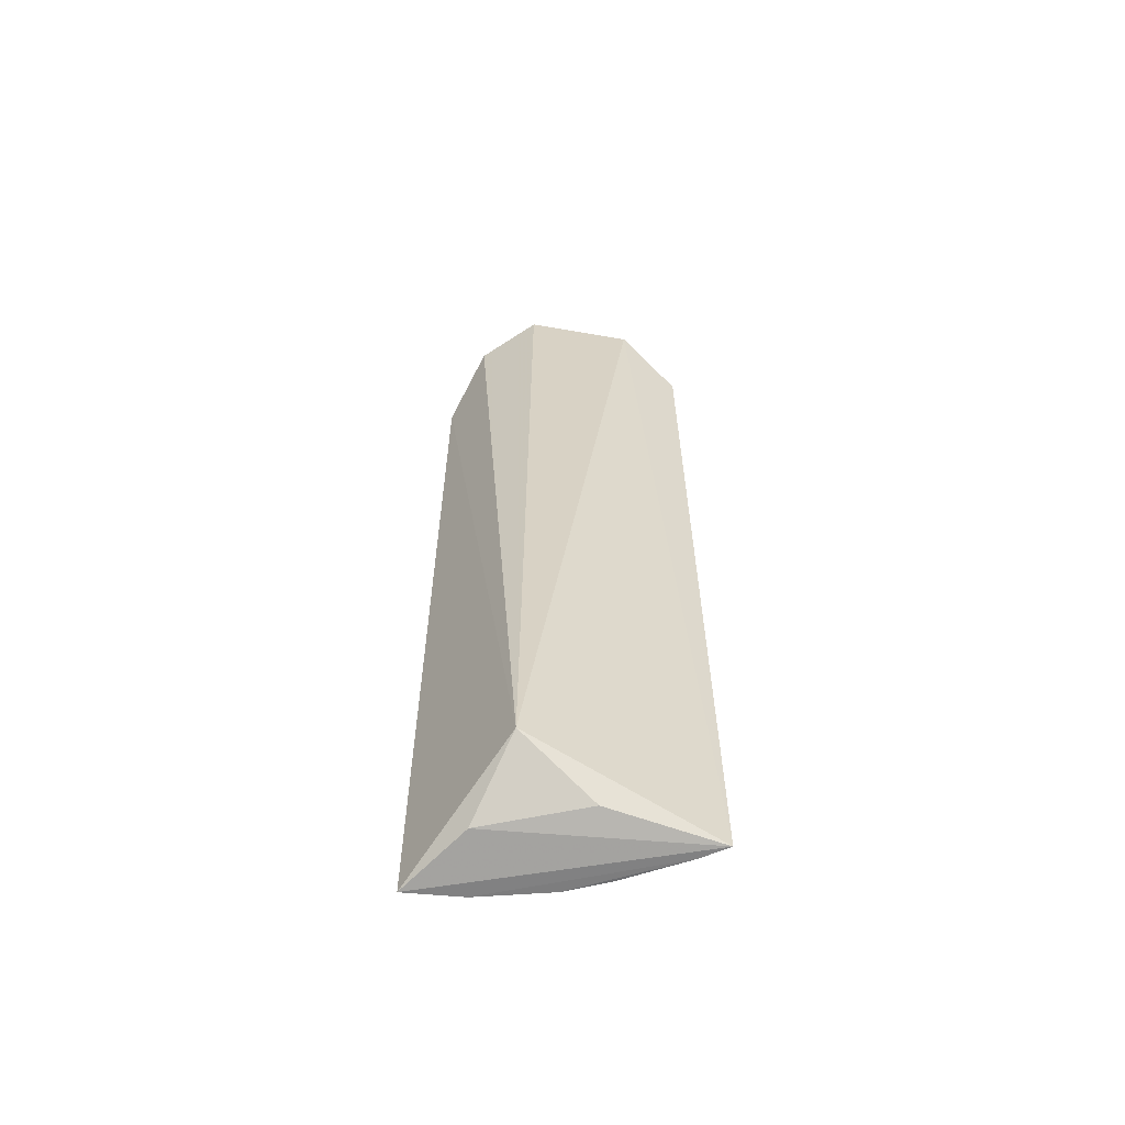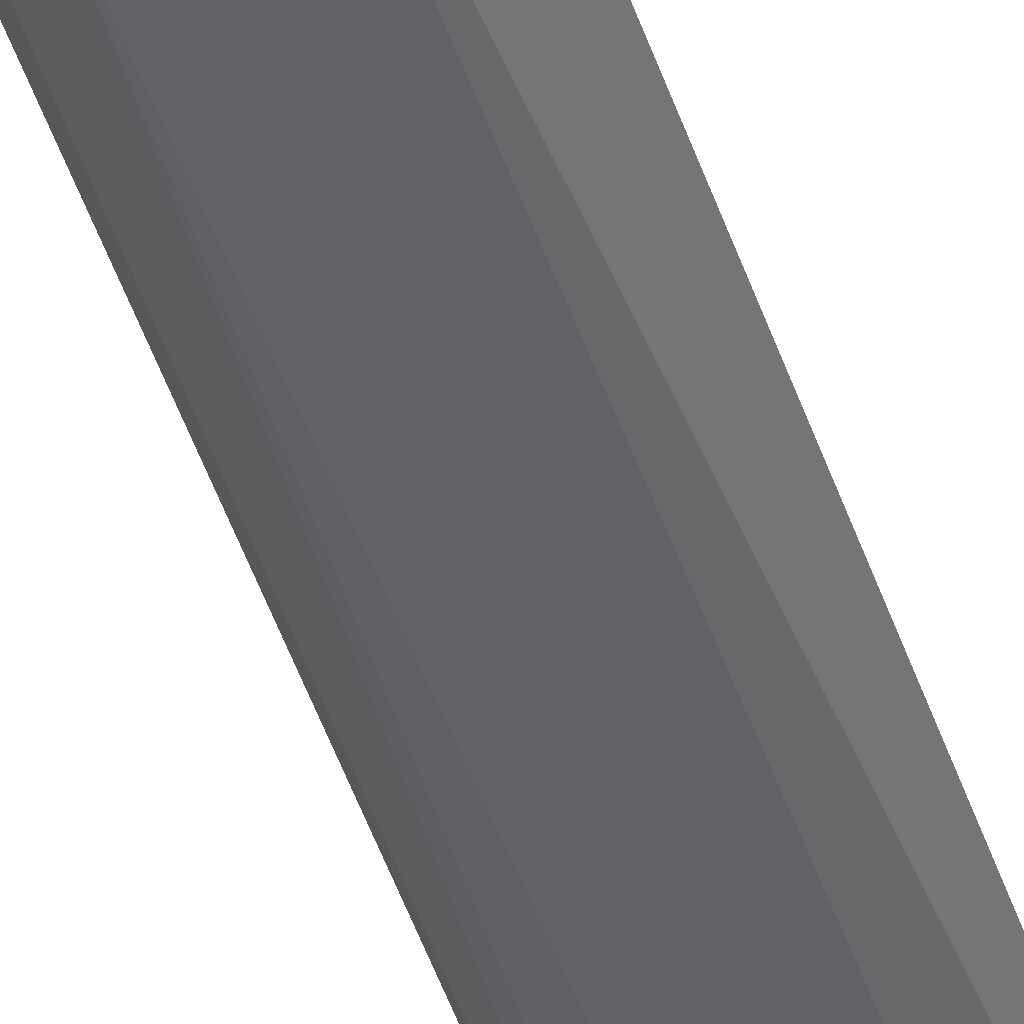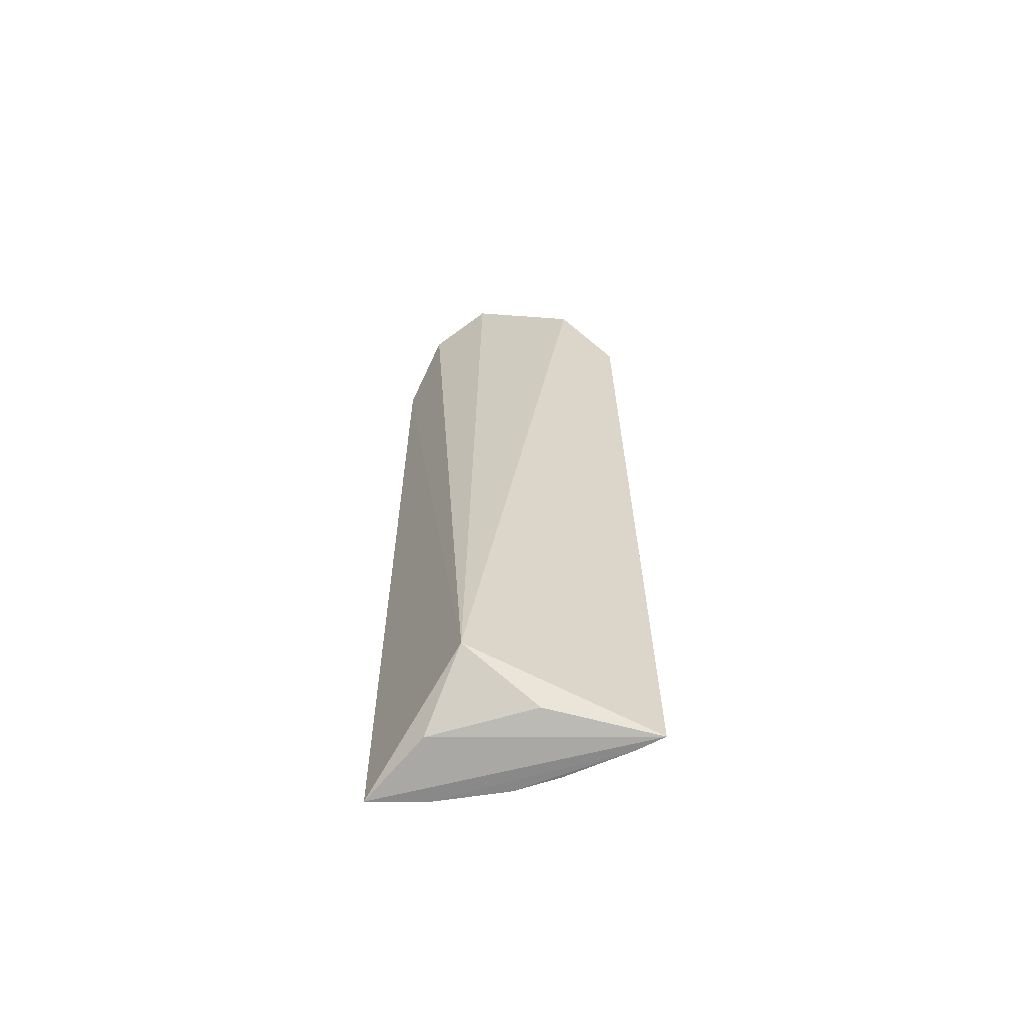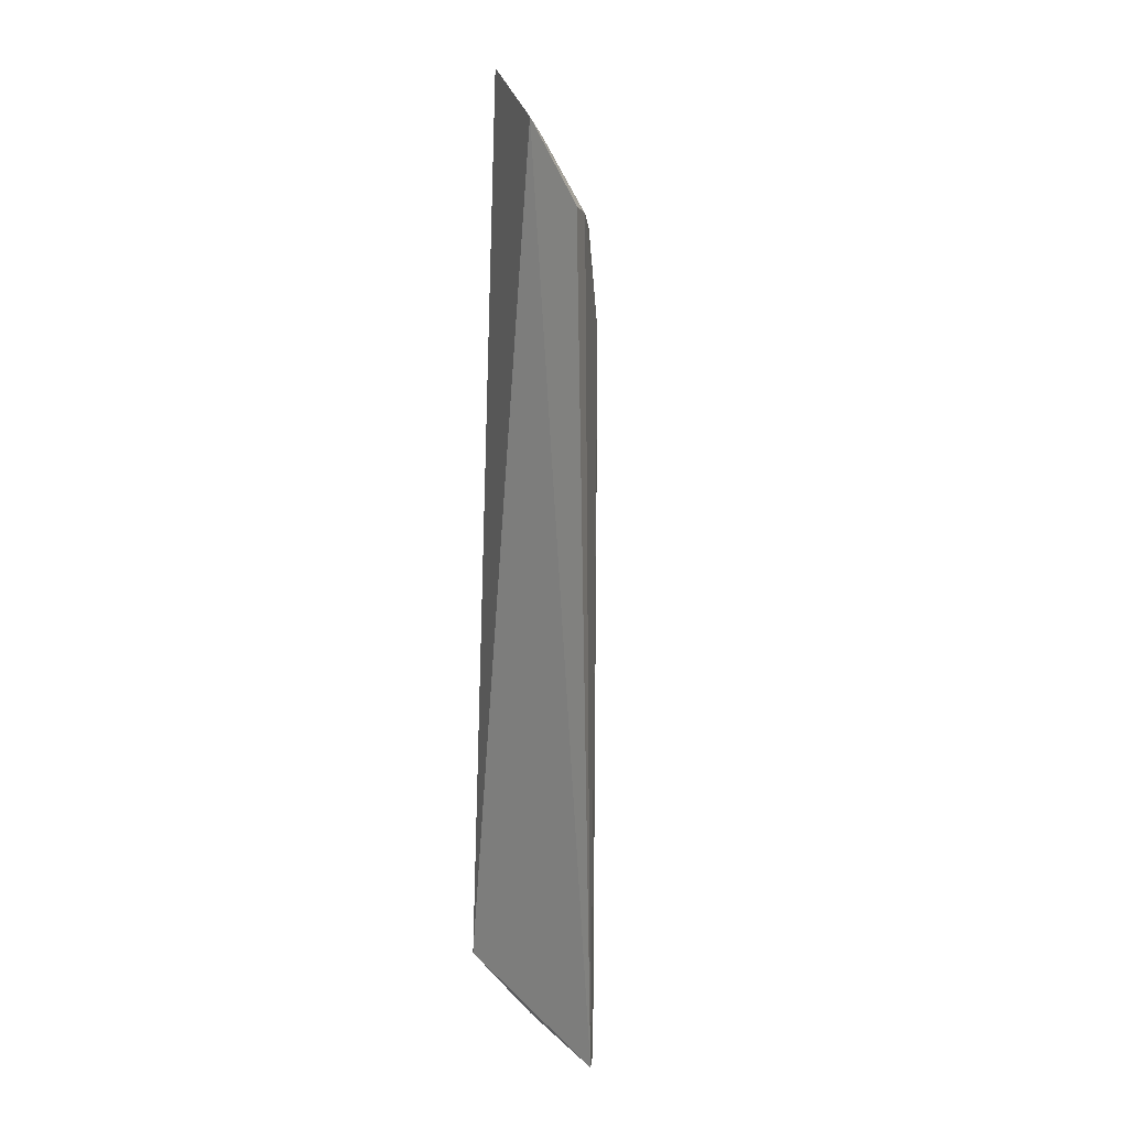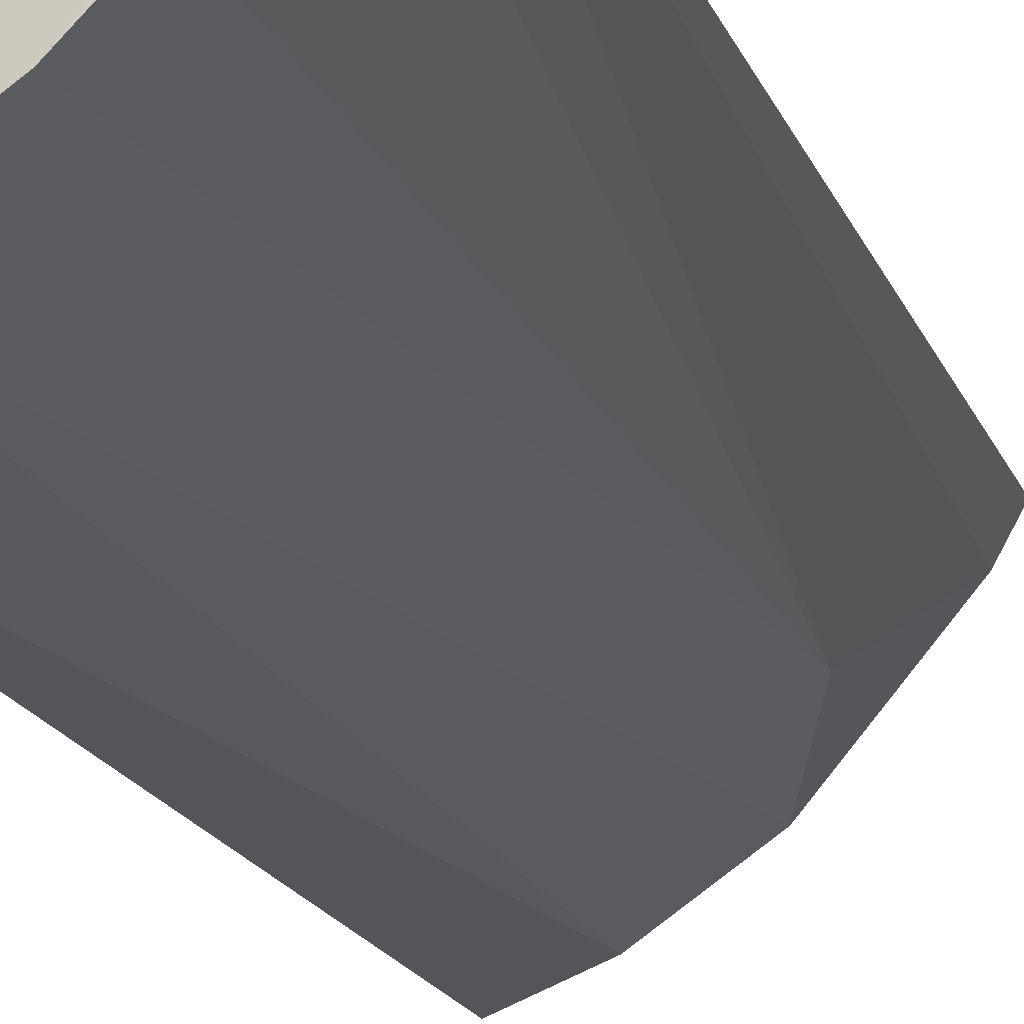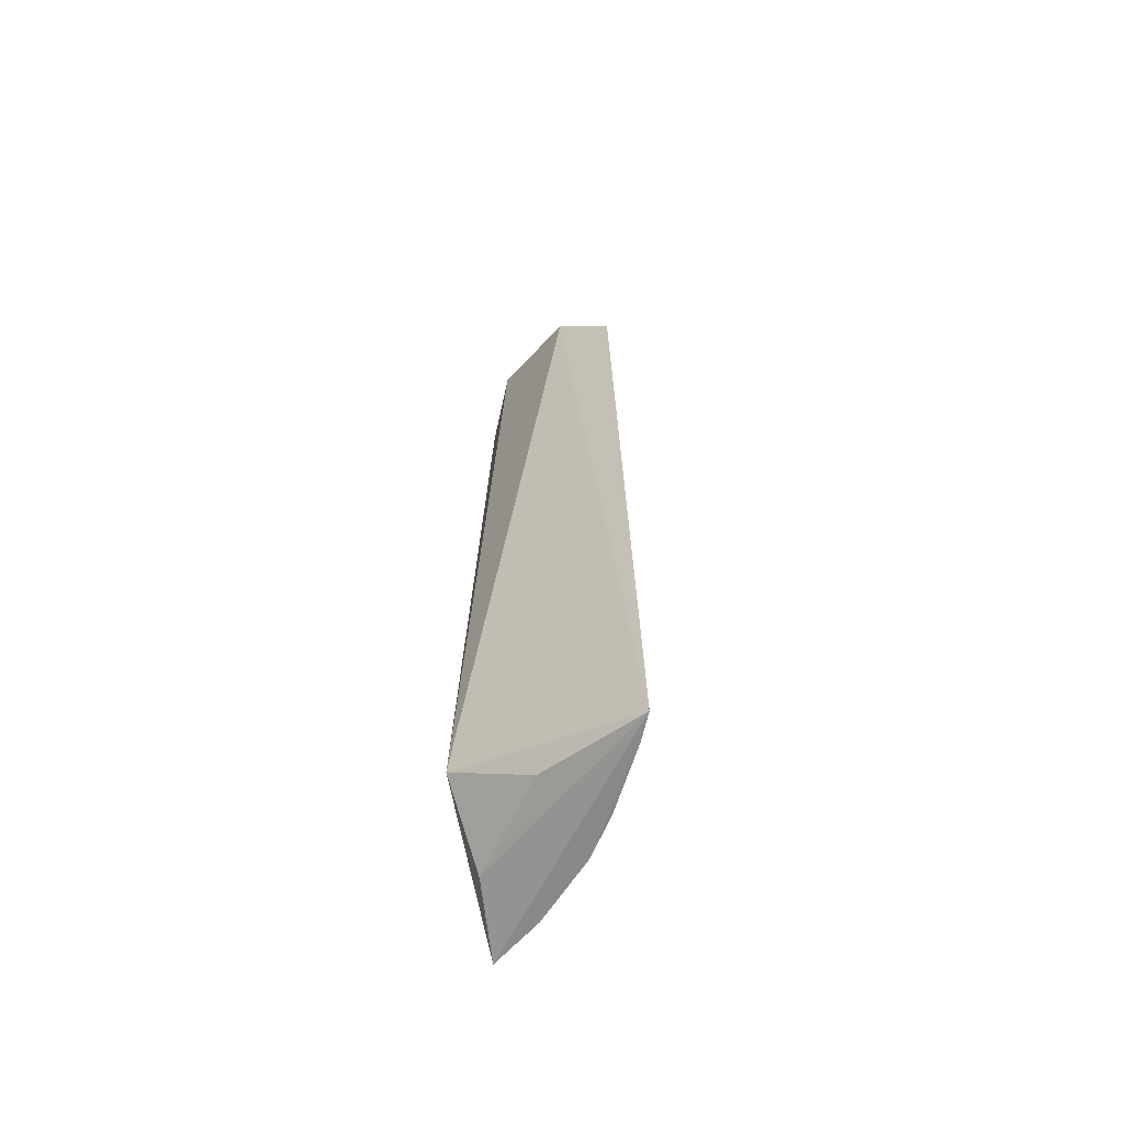
<metadata>
{"format":"obj","ext":"obj","renderer":"f3d","projection":"perspective","resolution":1024,"background":"white","views":[{"elev":-60.5,"azim":147.9,"up":"+Z"},{"elev":-66.2,"azim":22.8,"up":"+Y"},{"elev":-63.3,"azim":152.7,"up":"+Z"},{"elev":13.0,"azim":-140.7,"up":"+Z"},{"elev":-15.3,"azim":-165.6,"up":"+Y"},{"elev":-63.2,"azim":-158.8,"up":"+Z"}]}
</metadata>
<code>
v -0.07624 -0.1038 -0.1347
v -0.0796 -0.1107 -0.4991
v -0.08731 -0.04623 -0.4734
v -0.1605 -0.02973 -0.1367
v -0.1263 -0.08026 -0.1488
v -0.1659 -0.03334 -0.4992
v -0.0953 -0.05719 -0.08377
v -0.09896 -0.09643 -0.1409
v -0.08787 -0.07731 -0.4948
v -0.1346 -0.03266 -0.1033
v -0.141 -0.06774 -0.1894
v -0.07927 -0.07973 -0.1004
v -0.1013 -0.09968 -0.4991
v -0.1126 -0.065 -0.1117
v -0.121 -0.04681 -0.4929
v -0.1554 -0.04141 -0.1404
v -0.1269 -0.08111 -0.499
v -0.1252 -0.05199 -0.1117
v -0.1404 -0.06713 -0.4989
v -0.1589 -0.04378 -0.4992
f 1 2 3
f 8 2 1
f 9 3 2
f 9 2 6
f 10 6 4
f 10 3 6
f 10 7 3
f 12 1 3
f 12 3 7
f 12 8 1
f 12 7 8
f 13 8 5
f 13 2 8
f 14 8 7
f 14 5 8
f 15 9 6
f 15 6 3
f 15 3 9
f 16 10 4
f 16 11 5
f 16 4 6
f 16 6 11
f 17 13 5
f 17 5 11
f 18 14 7
f 18 7 10
f 18 10 16
f 18 16 5
f 18 5 14
f 19 17 11
f 20 19 11
f 20 11 6
f 20 17 19
f 20 13 17
f 20 6 2
f 20 2 13

</code>
